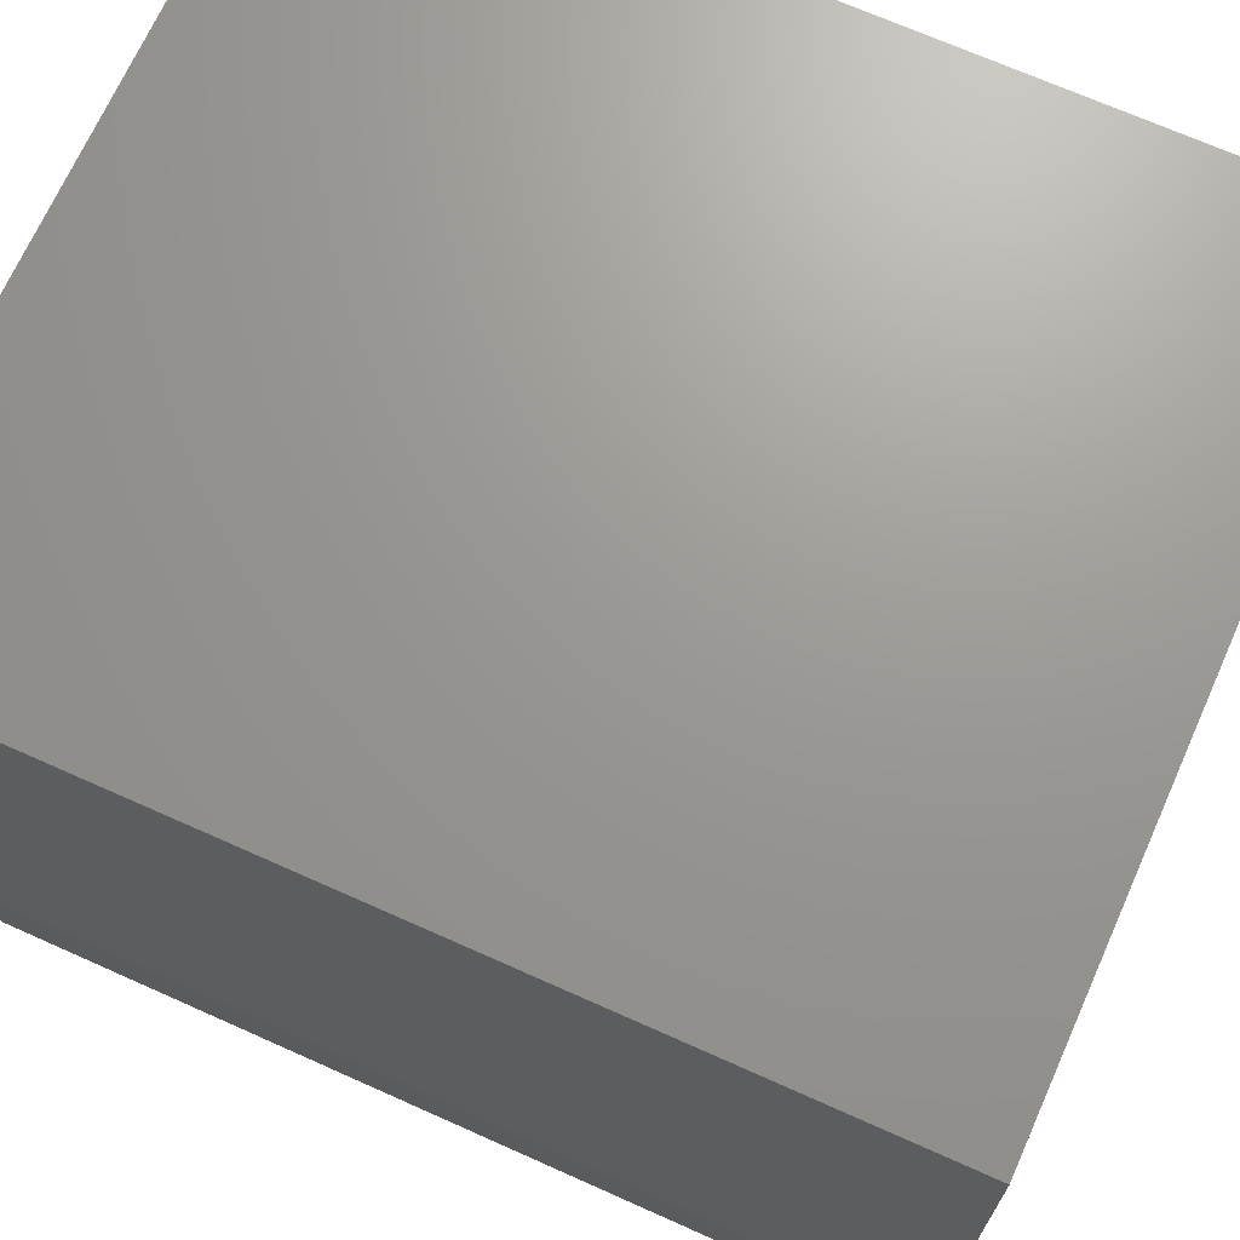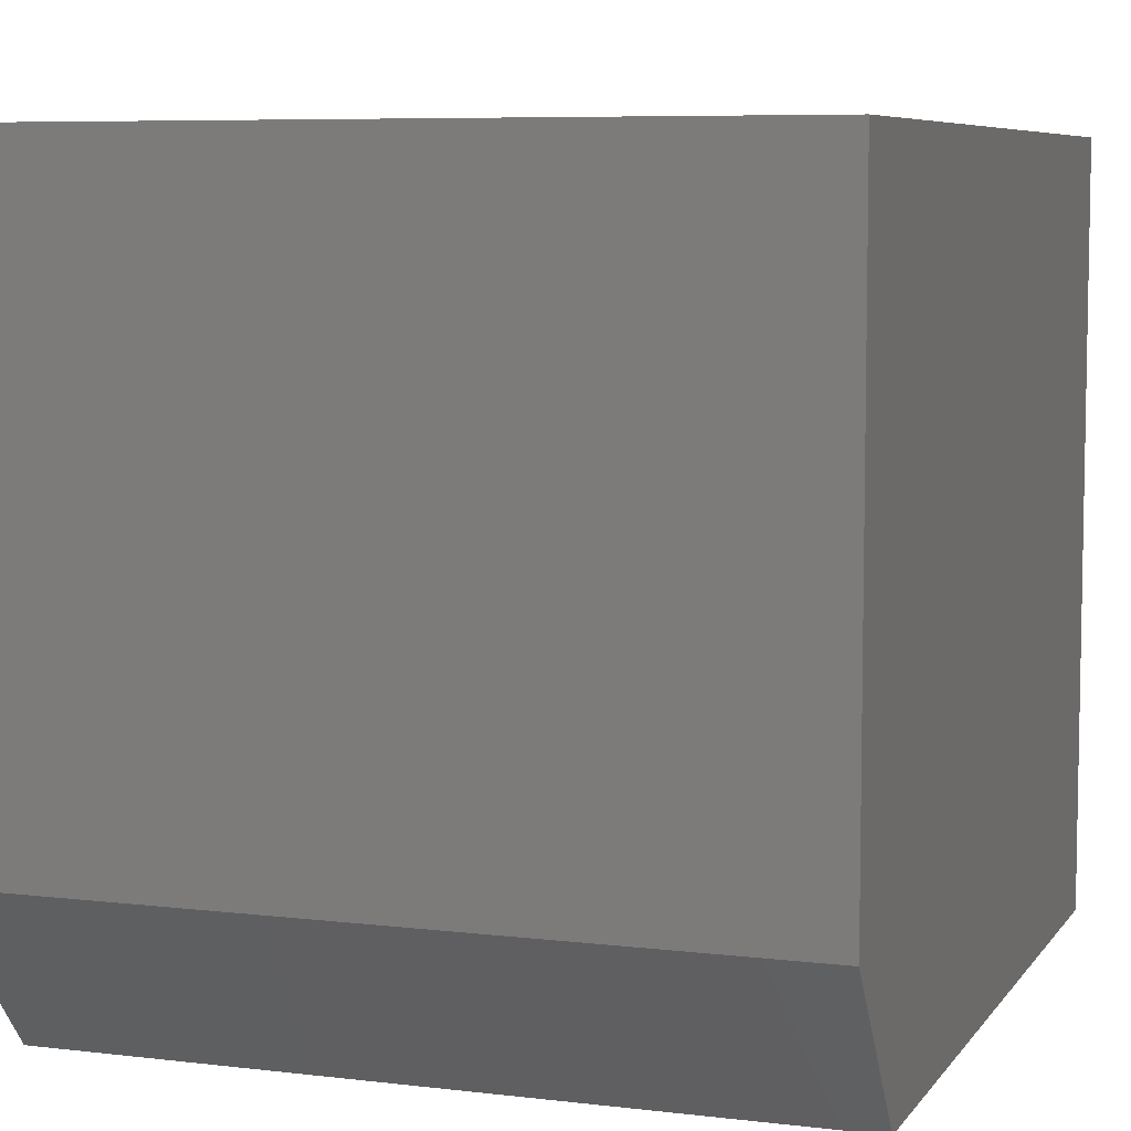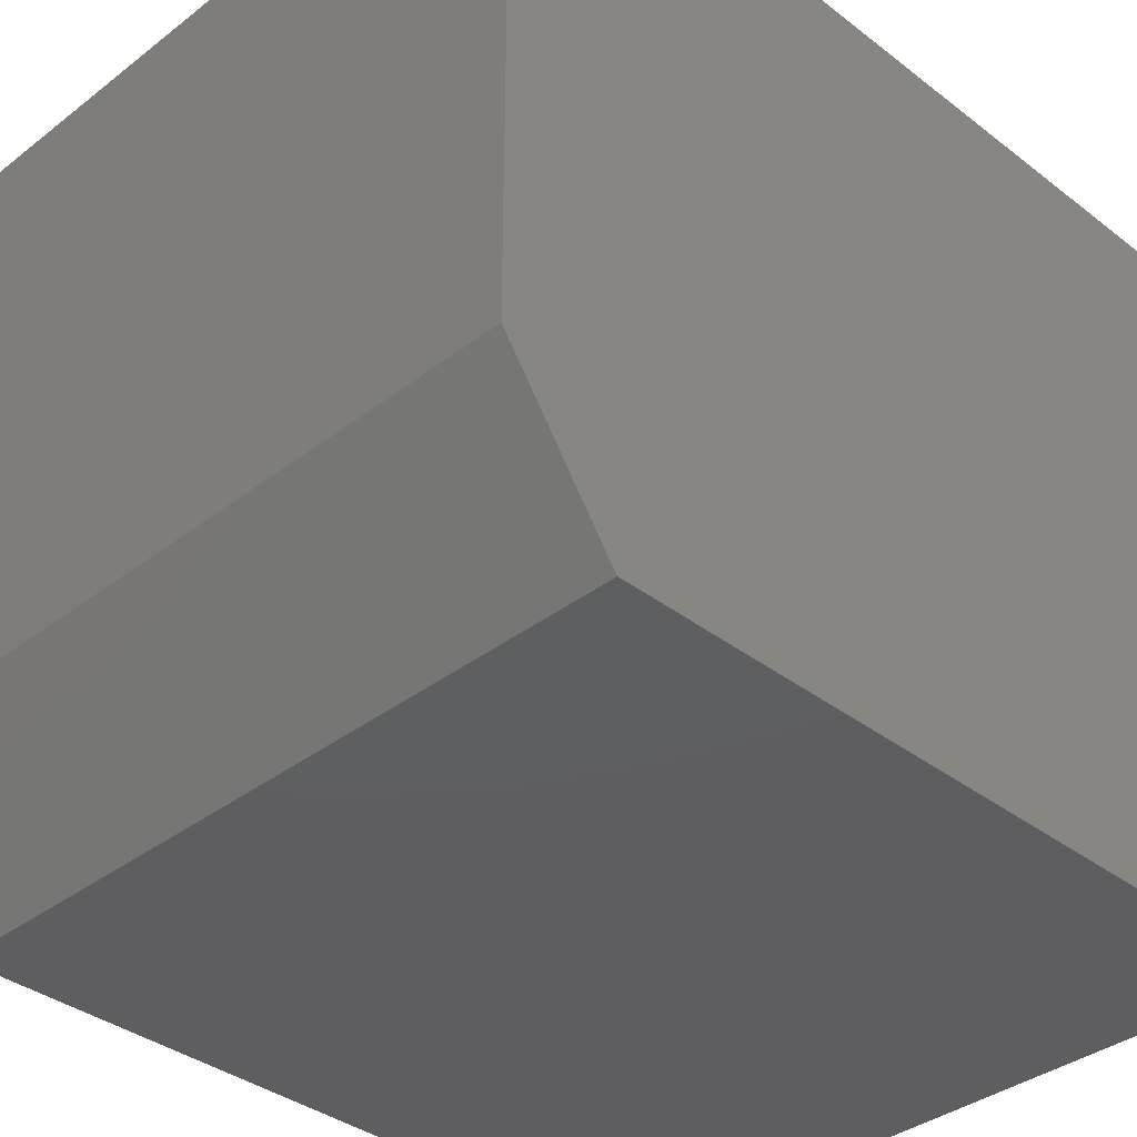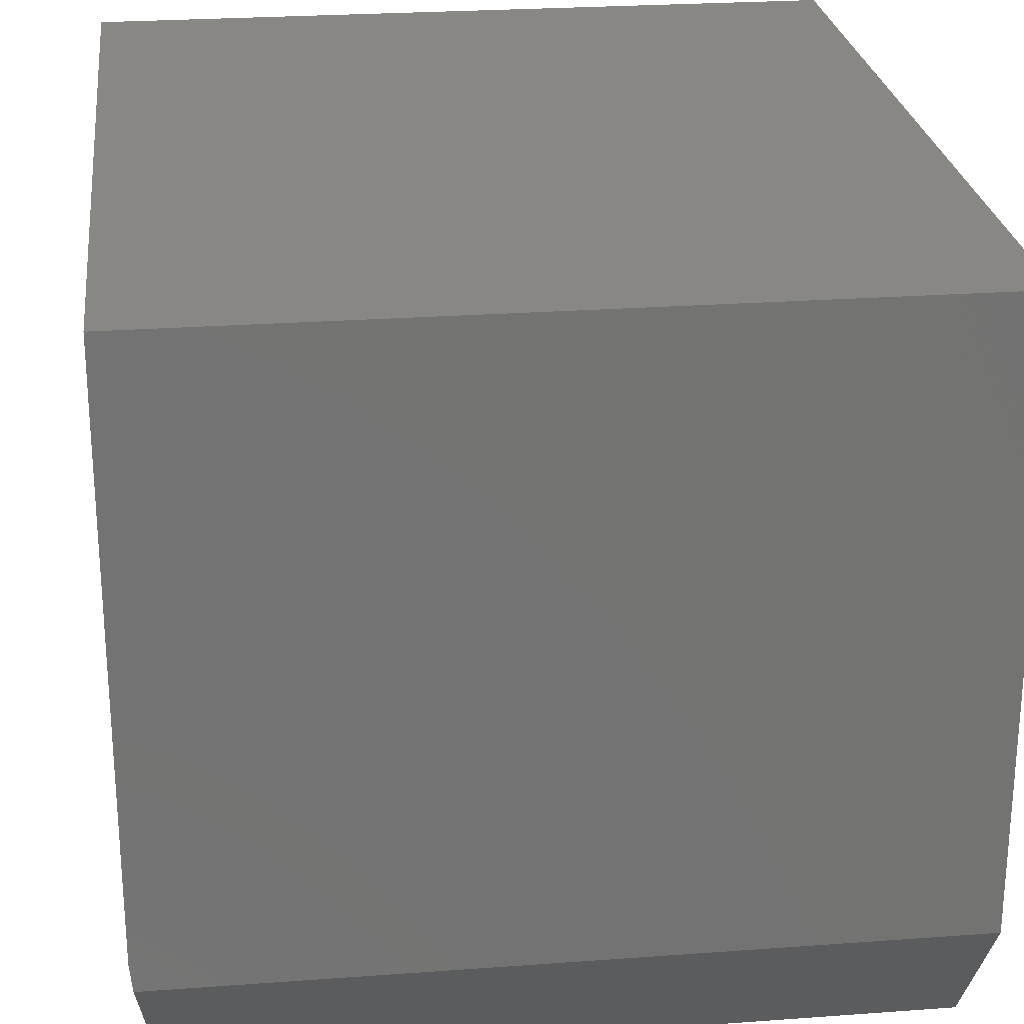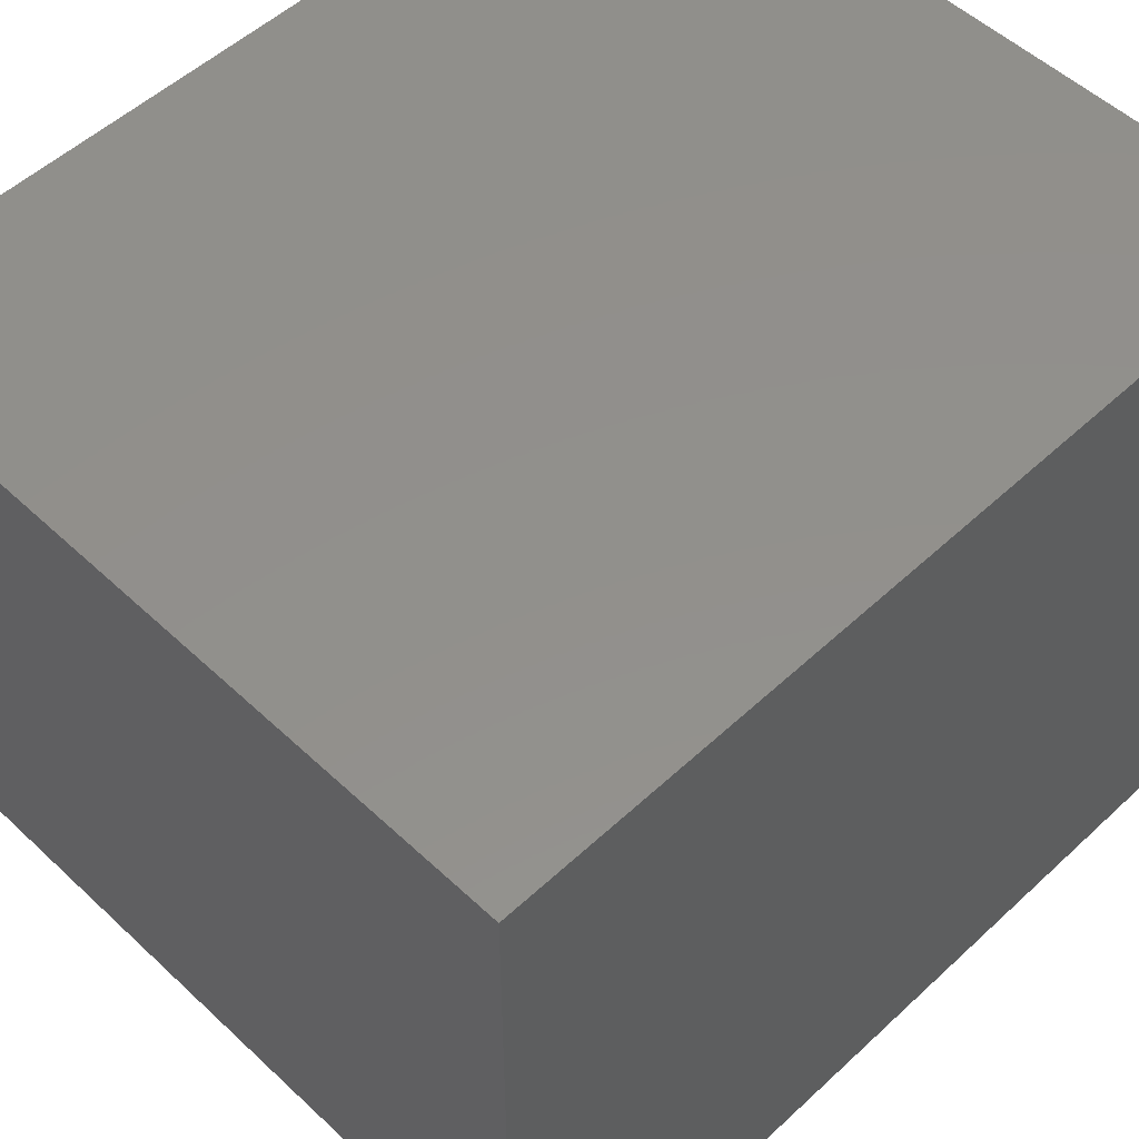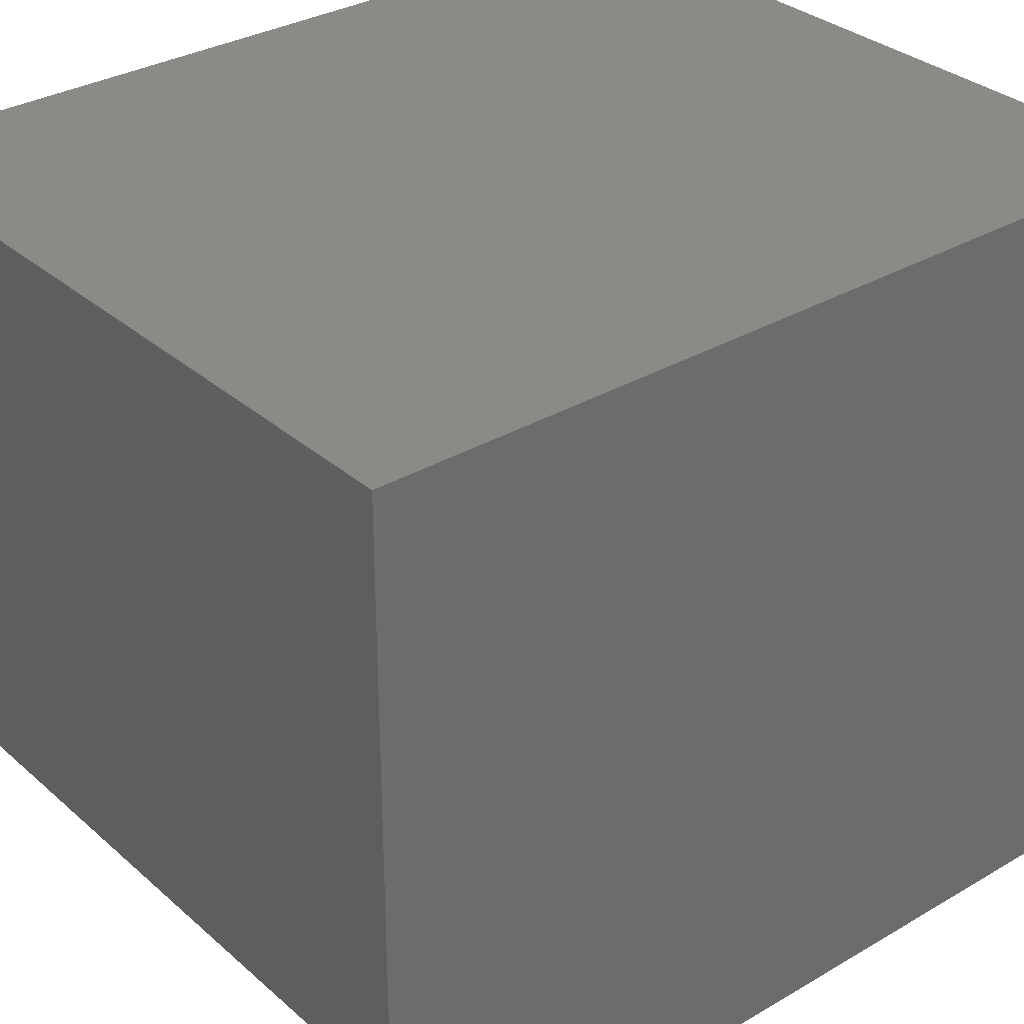
<metadata>
{"format":"stl","ext":"stl","renderer":"f3d","projection":"perspective","resolution":1024,"background":"white","views":[{"elev":69.7,"azim":114.1,"up":"+Y"},{"elev":6.9,"azim":-160.5,"up":"+Y"},{"elev":-36.5,"azim":-135.0,"up":"+Y"},{"elev":25.2,"azim":173.2,"up":"+Y"},{"elev":52.8,"azim":-134.9,"up":"+Y"},{"elev":32.1,"azim":-129.5,"up":"+Y"}]}
</metadata>
<code>
# stl→obj: 12 verts, 20 faces
v -0.3203 -0.3203 0.09375
v -0.3203 -0.1875 0
v 0.3047 -0.3203 0.09375
v 0.318 -0.1875 0
v 0.3203 -0.1641 0
v -0.3203 0.3203 0
v 0.3203 0.3203 0
v 0.3203 -0.1641 0.75
v 0.3203 0.3203 0.75
v -0.3203 -0.3203 0.75
v 0.3047 -0.3203 0.75
v -0.3203 0.3203 0.75
f 1 2 3
f 3 2 4
f 4 2 5
f 5 2 6
f 5 6 7
f 5 7 8
f 8 7 9
f 1 3 10
f 10 3 11
f 9 12 8
f 8 12 10
f 8 10 11
f 4 5 3
f 3 5 8
f 3 8 11
f 10 12 1
f 1 12 6
f 1 6 2
f 7 6 9
f 9 6 12

</code>
